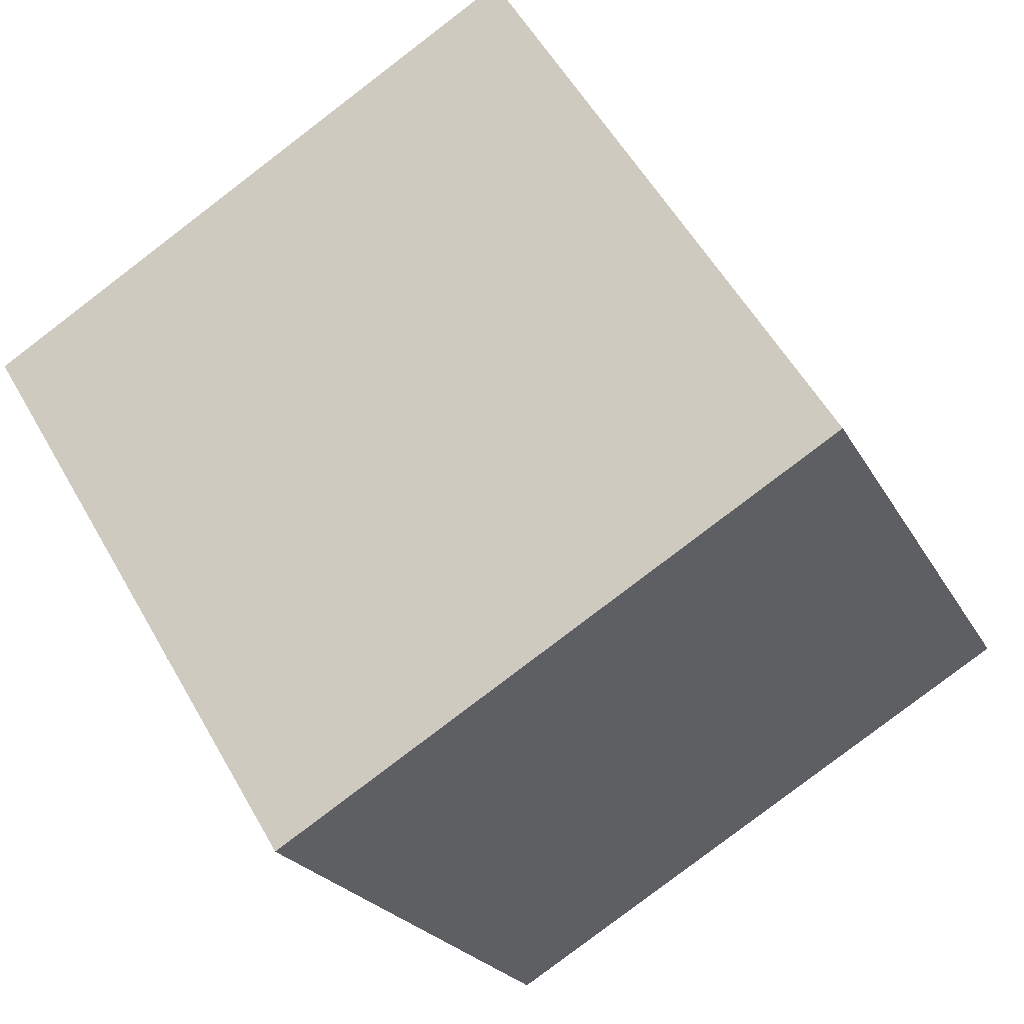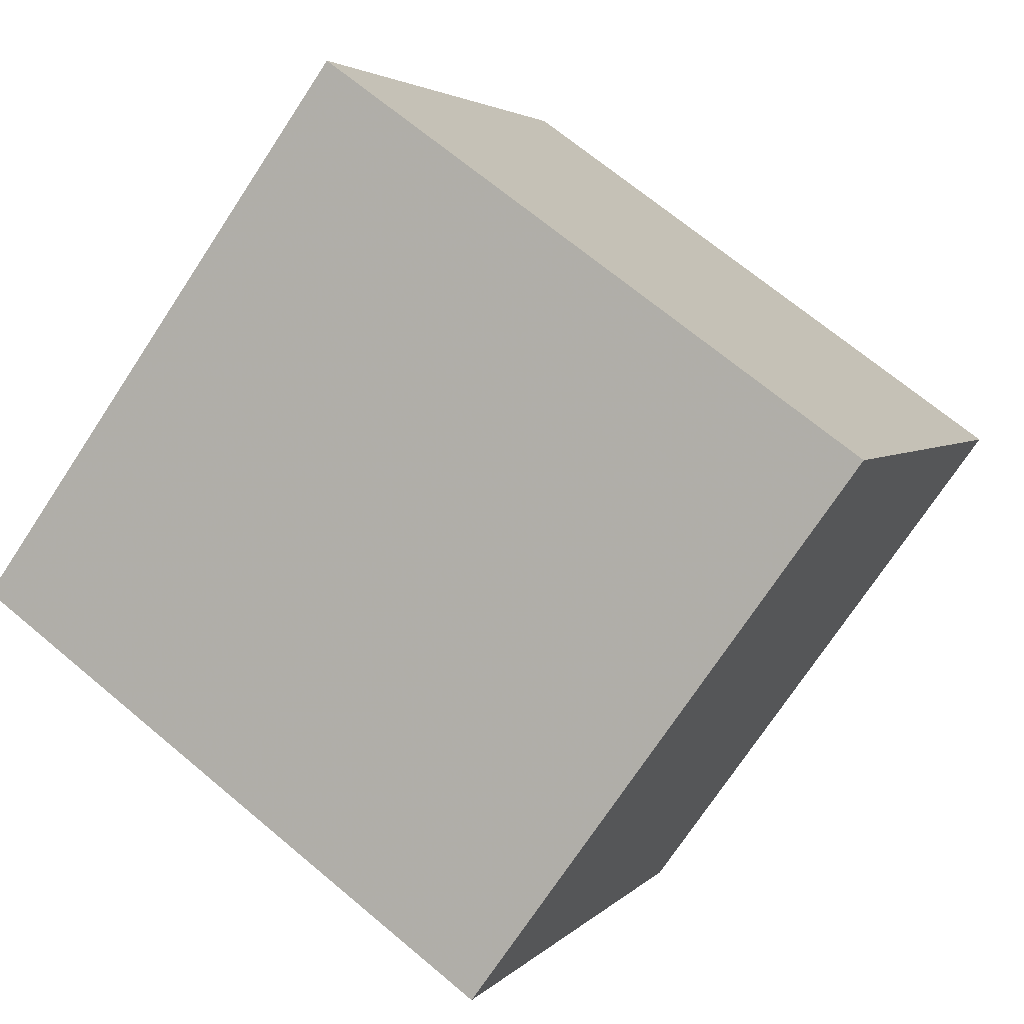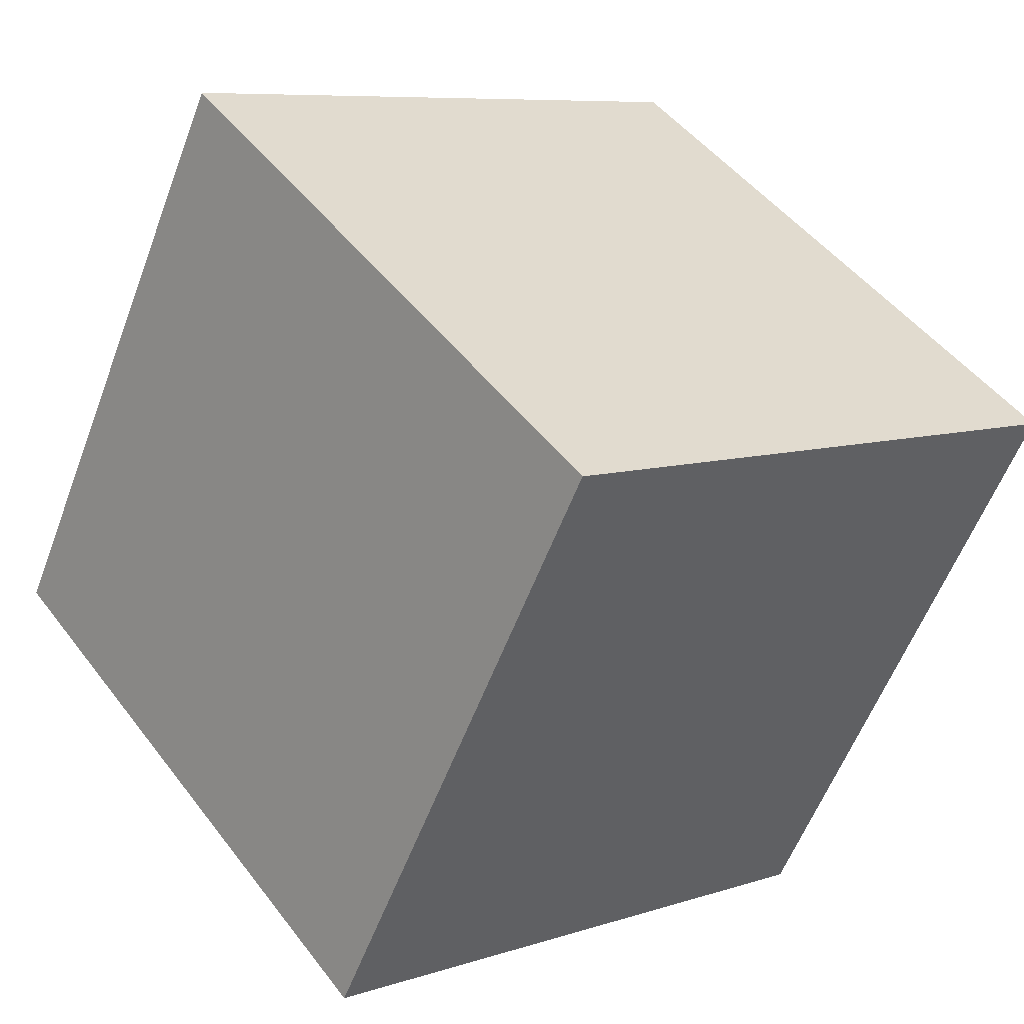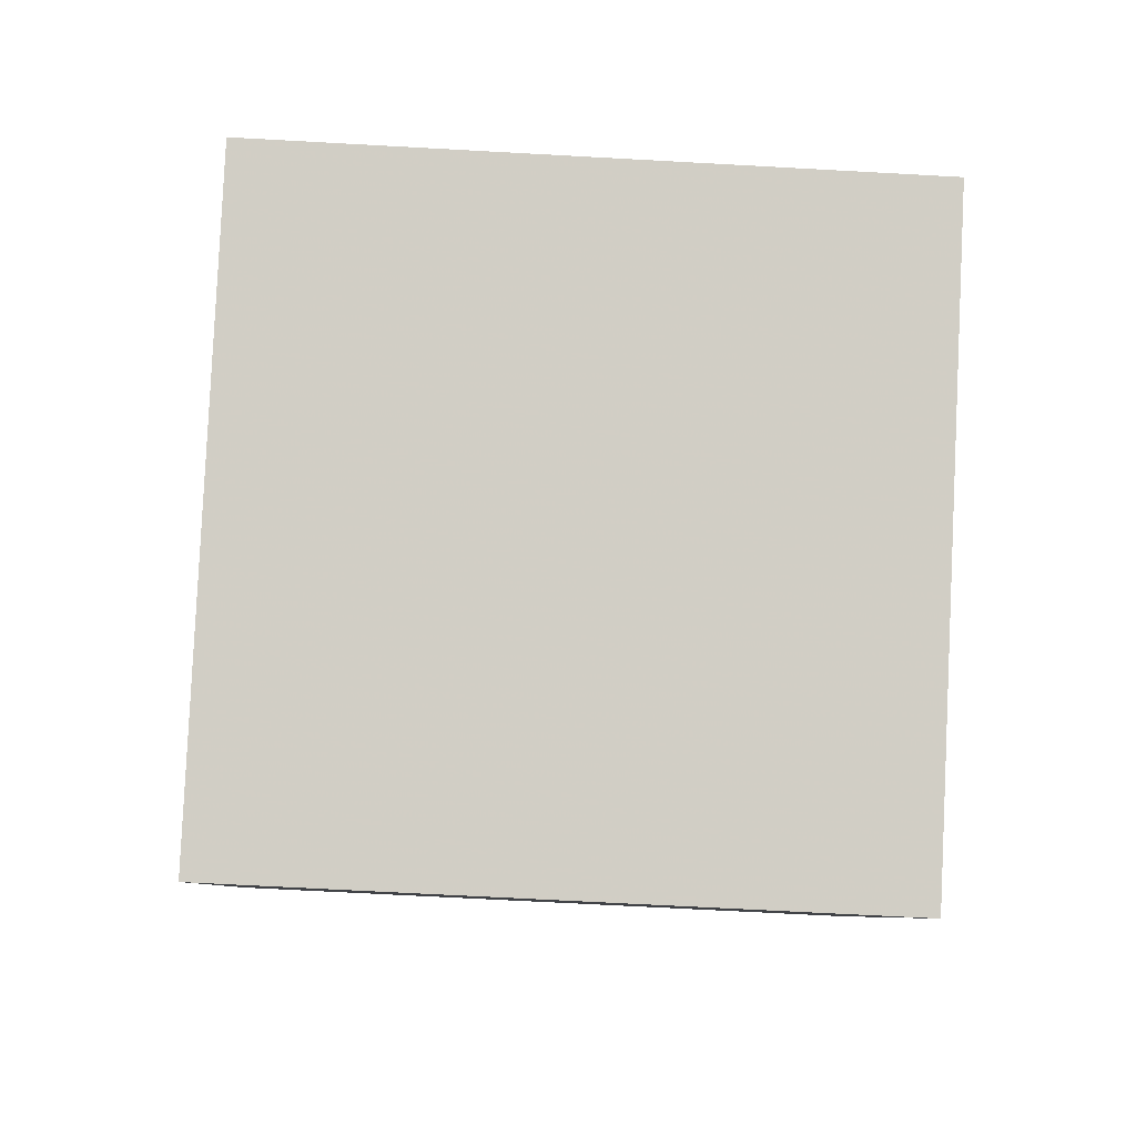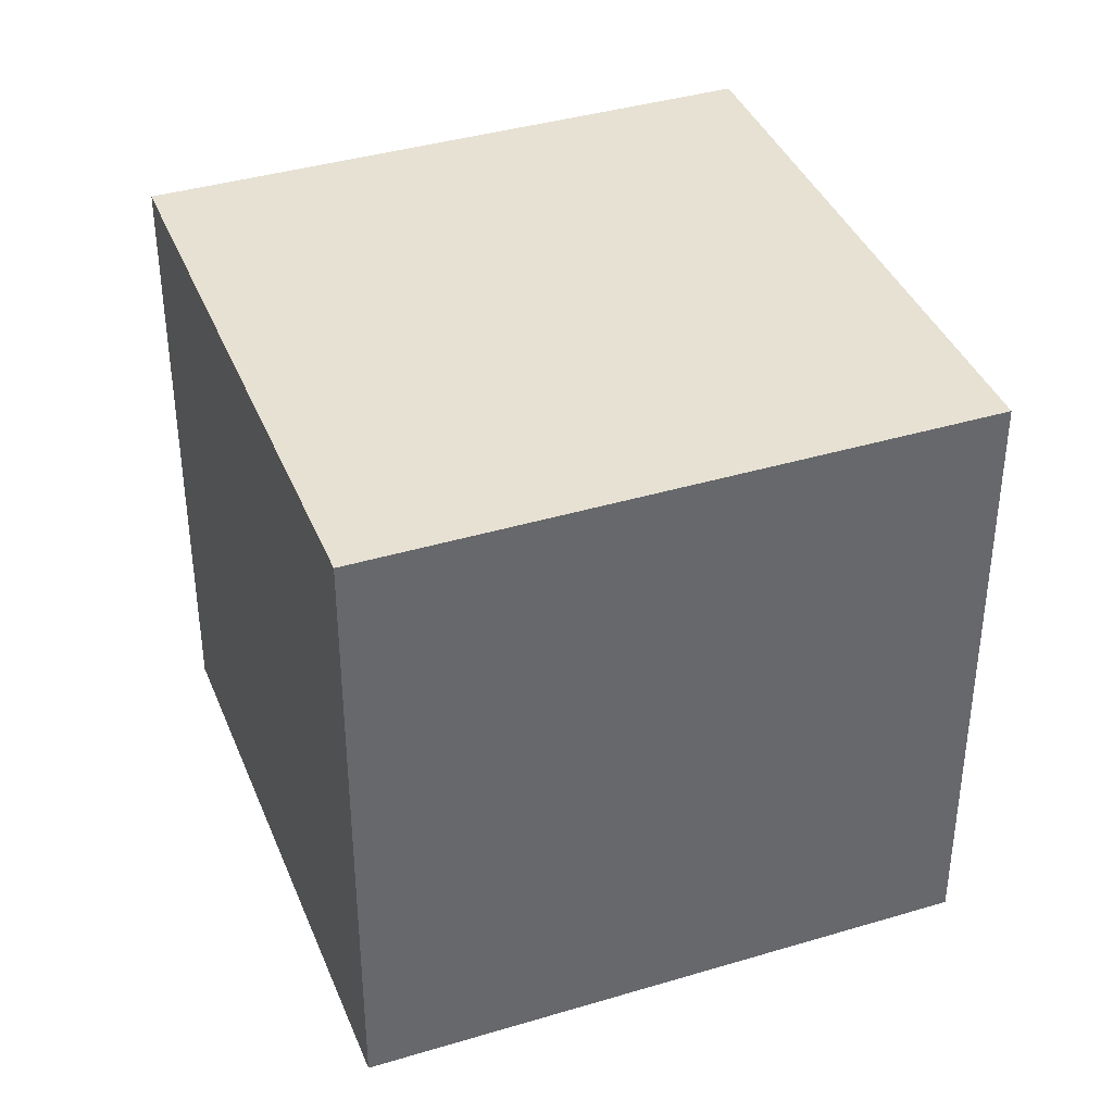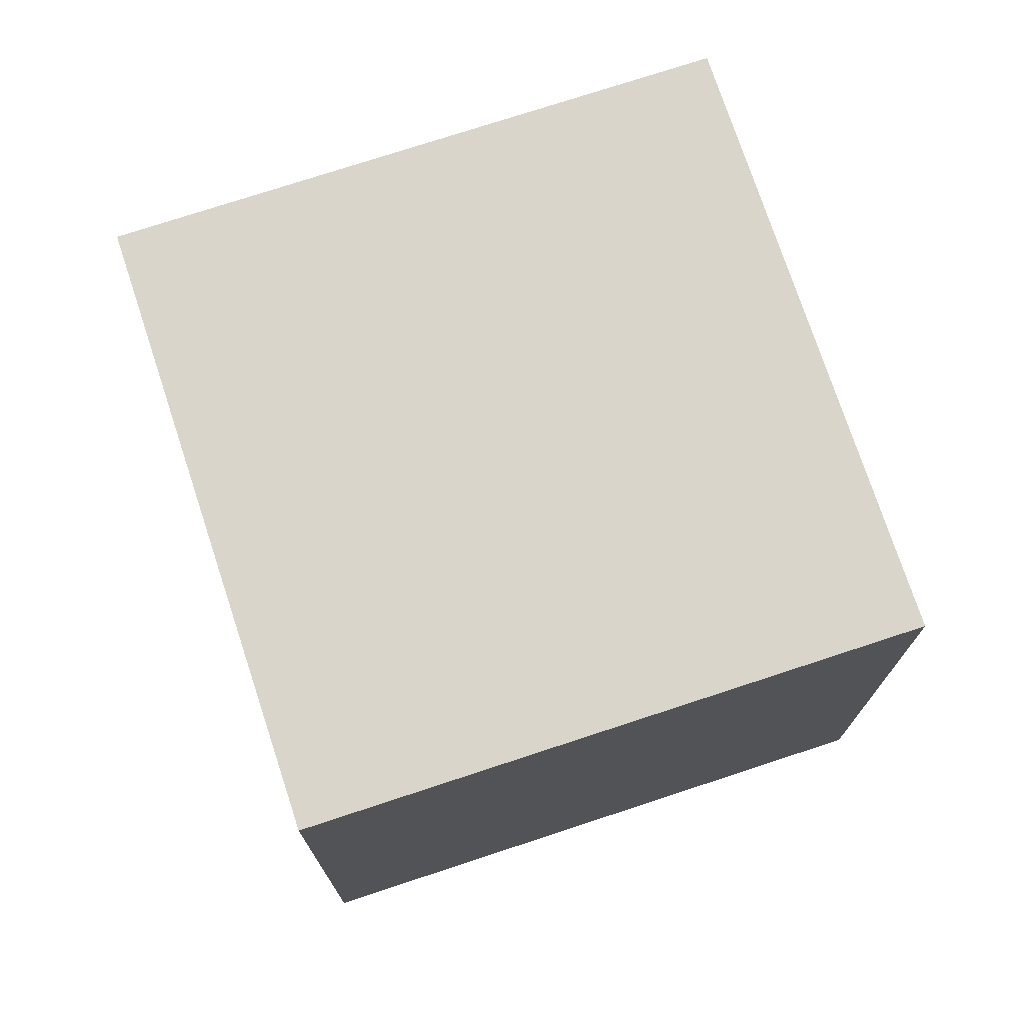
<metadata>
{"format":"obj","ext":"obj","renderer":"f3d","projection":"perspective","resolution":1024,"background":"white","views":[{"elev":-22.2,"azim":21.3,"up":"+Z"},{"elev":68.4,"azim":-49.9,"up":"+Z"},{"elev":8.0,"azim":-132.4,"up":"+Z"},{"elev":-65.6,"azim":86.8,"up":"+Z"},{"elev":38.9,"azim":-142.0,"up":"+Y"},{"elev":74.6,"azim":130.4,"up":"+Y"}]}
</metadata>
<code>
o Cube.002
v 7.192 -3.016 -6.516
v 4.254 -3.016 -8.307
v 4.254 -1.295 -8.307
v 7.192 -1.295 -6.516
v 4.254 0.4252 -8.307
v 7.192 0.4252 -6.516
v 2.463 -3.016 -5.37
v 2.463 -1.295 -5.37
v 2.463 0.4252 -5.37
v 5.4 -3.016 -3.578
v 5.4 -1.295 -3.578
v 5.4 0.4252 -3.578
f 2 4 1
f 6 3 5
f 7 3 2
f 8 5 3
f 10 8 7
f 11 9 8
f 12 4 6
f 1 11 10
f 6 9 12
f 10 2 1
f 2 3 4
f 6 4 3
f 7 8 3
f 8 9 5
f 10 11 8
f 11 12 9
f 12 11 4
f 1 4 11
f 6 5 9
f 10 7 2

</code>
